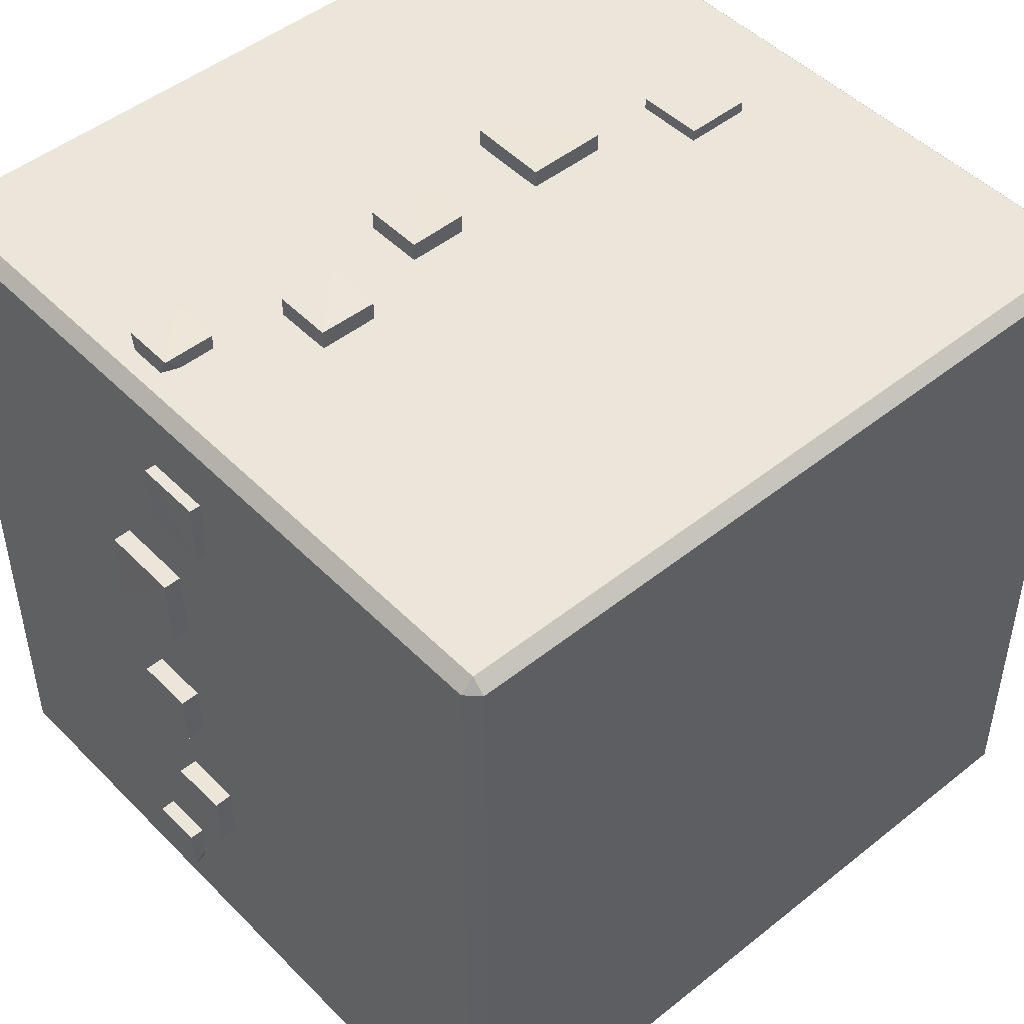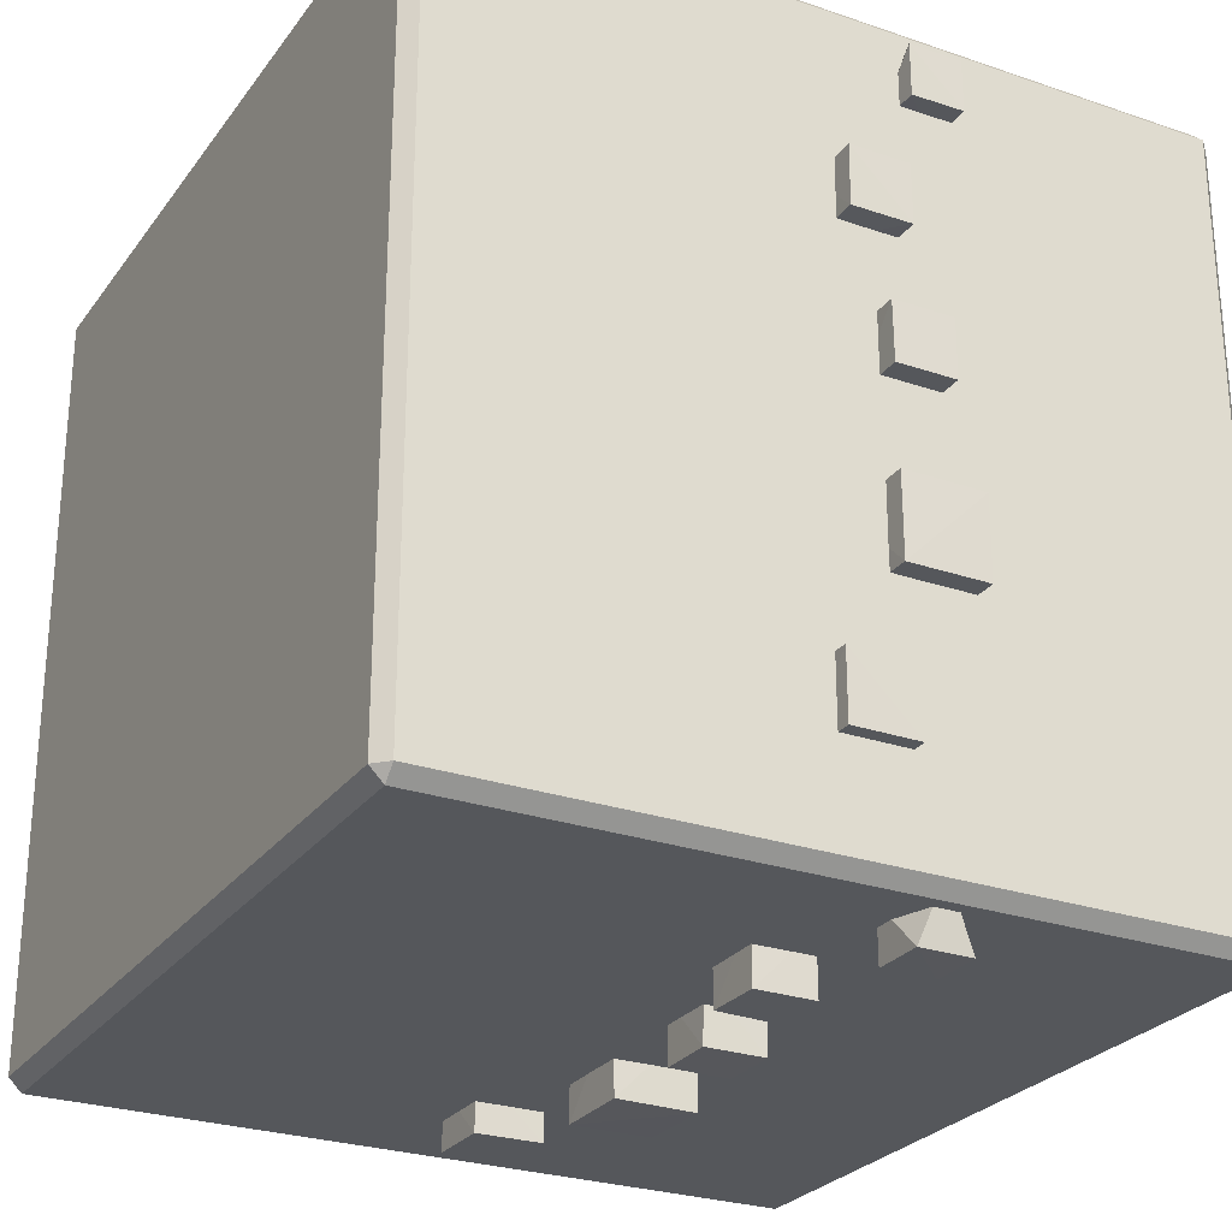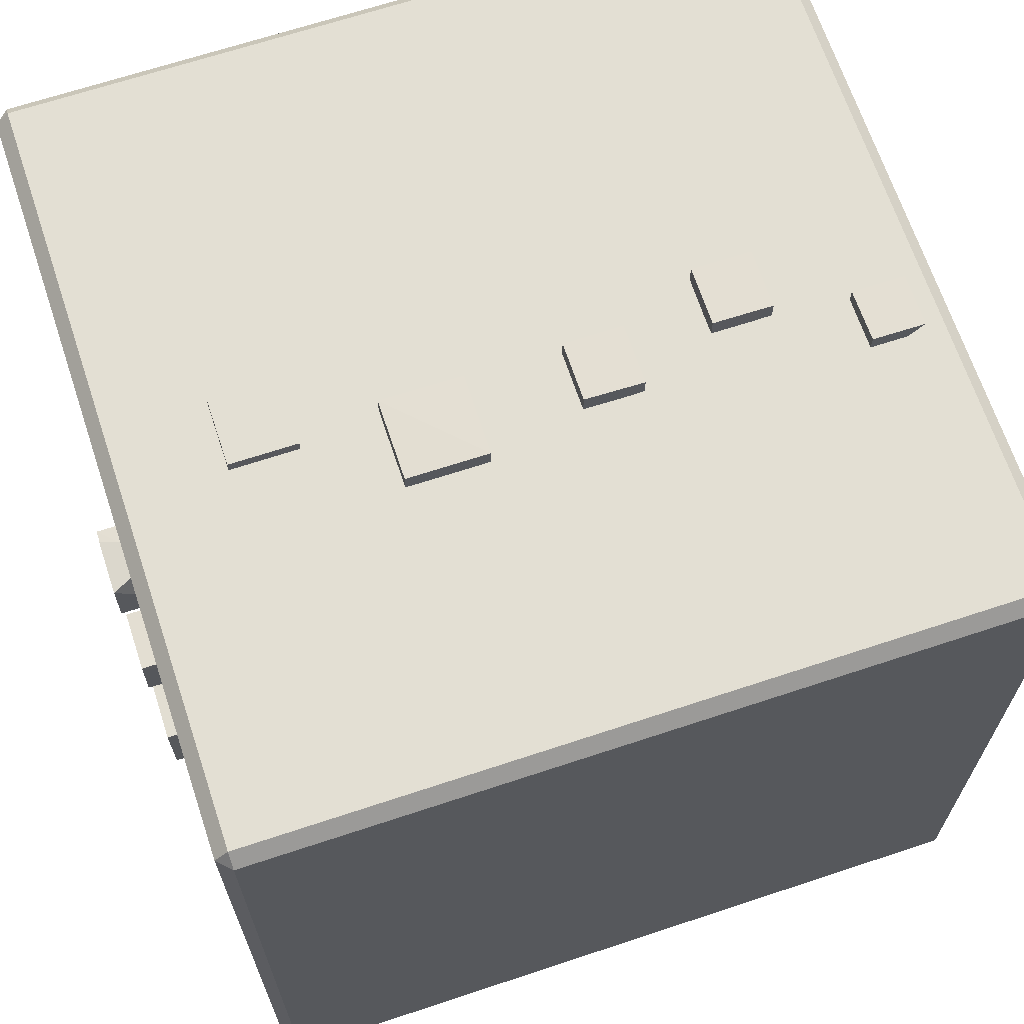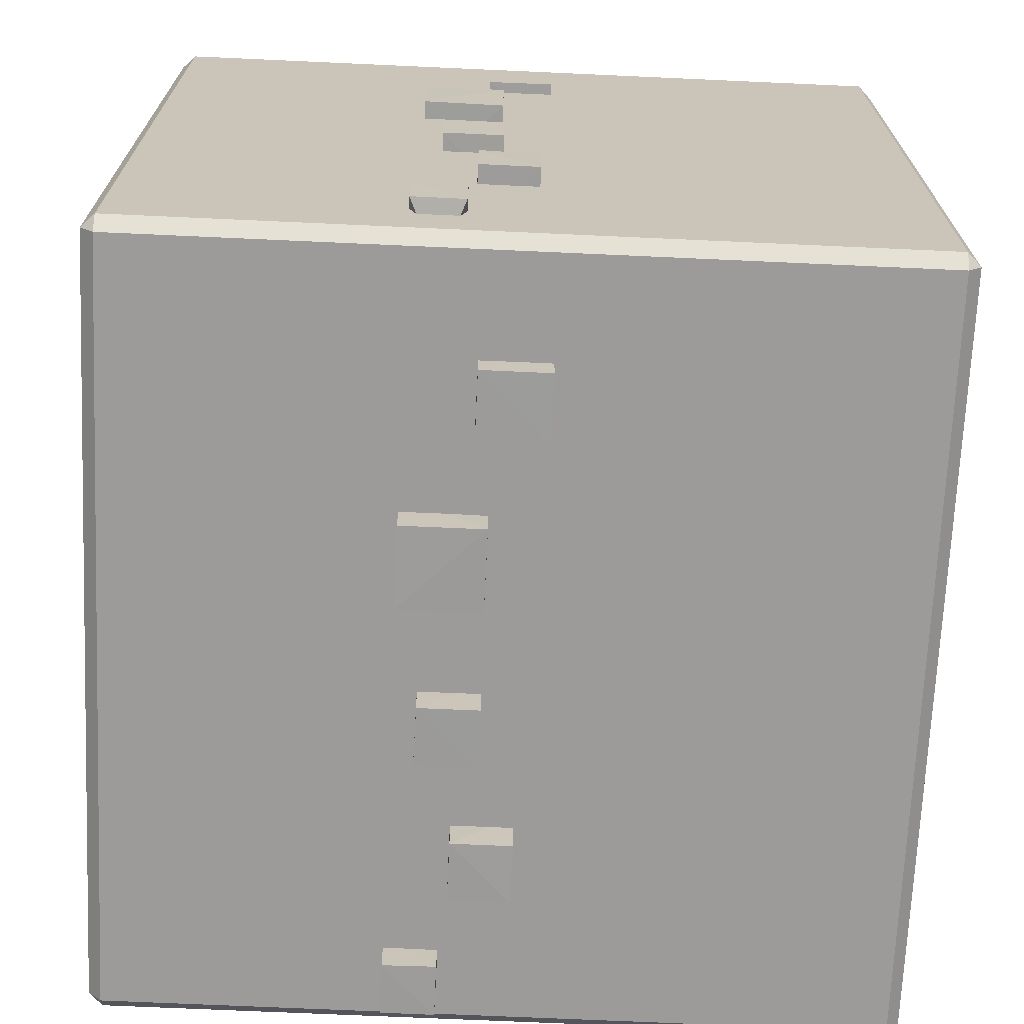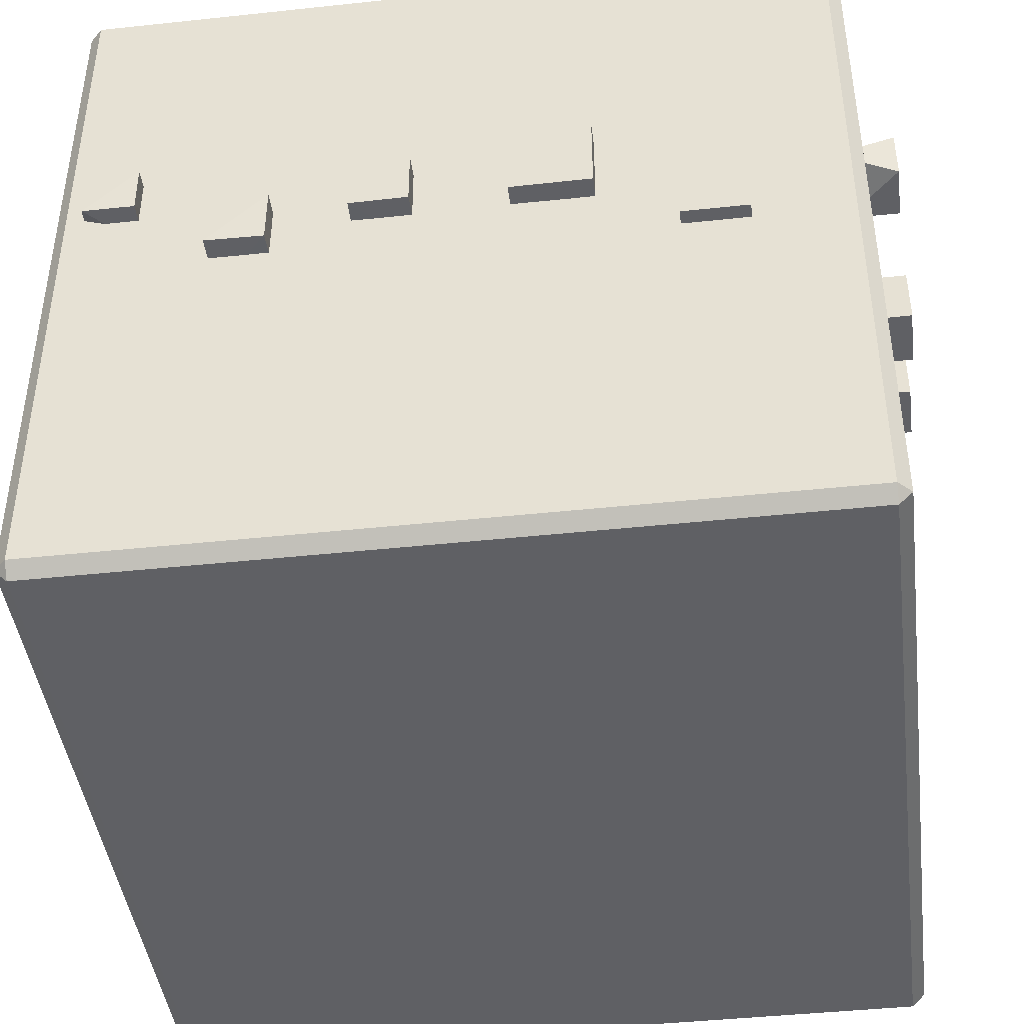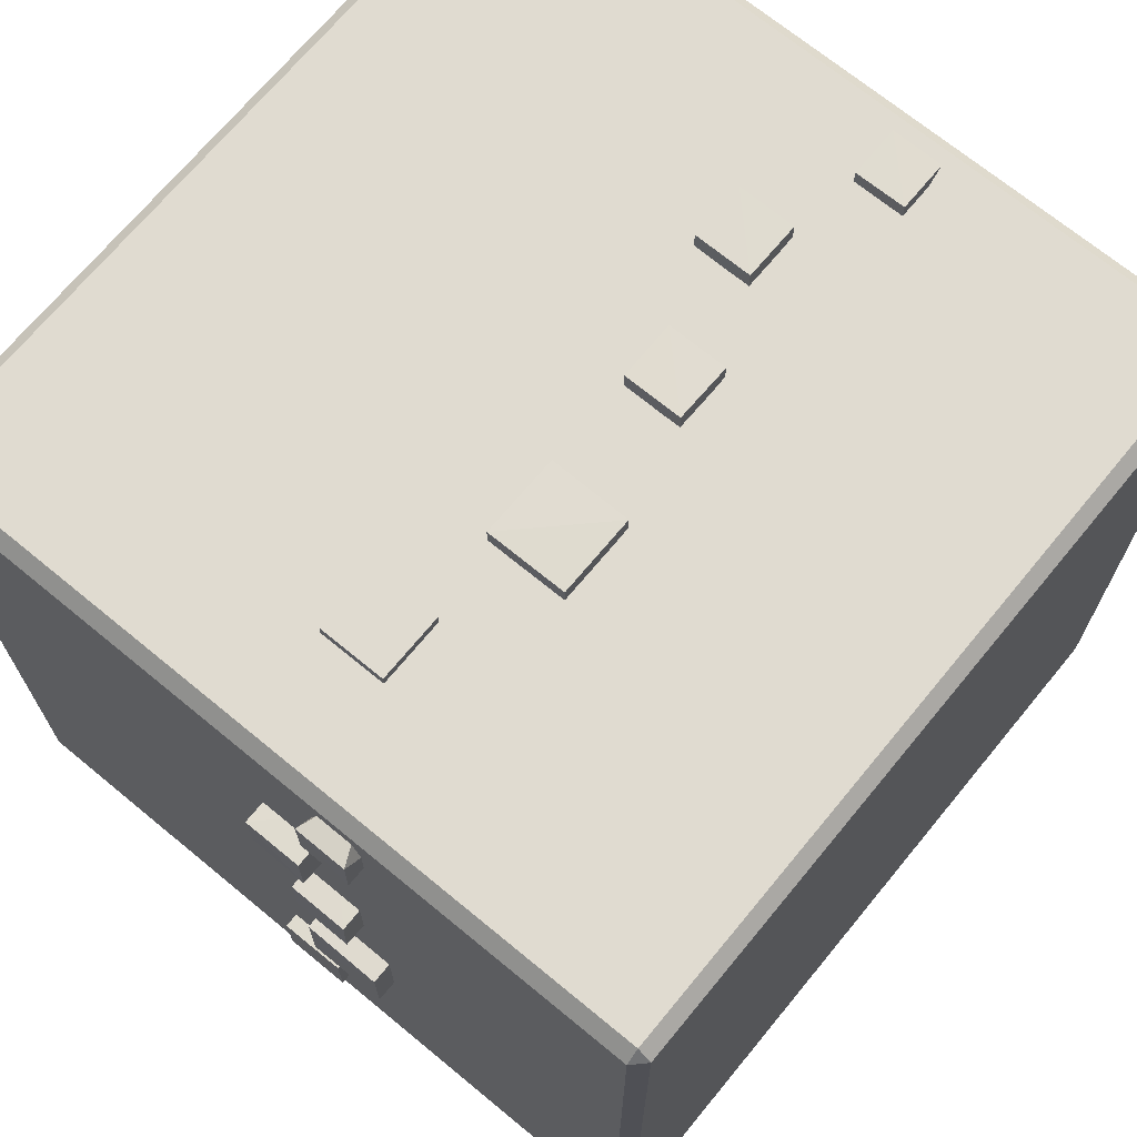
<metadata>
{"format":"obj","ext":"obj","renderer":"f3d","projection":"perspective","resolution":1024,"background":"white","views":[{"elev":48.1,"azim":-41.8,"up":"+Z"},{"elev":-26.6,"azim":61.8,"up":"+Z"},{"elev":67.1,"azim":161.6,"up":"+Z"},{"elev":-69.9,"azim":-92.6,"up":"+Z"},{"elev":-43.6,"azim":97.2,"up":"+Y"},{"elev":69.9,"azim":129.5,"up":"+Z"}]}
</metadata>
<code>
o 278151_23_06_15_13_26_19_1
v -1.046 1.07 0.4293
v -1.045 1.275 0.4289
v -0.8963 0.9782 -0.5128
v -1.046 1.276 0.225
v -1.044 1.071 0.2226
v -0.8988 1.067 -0.01629
v -0.8409 1.277 0.4303
v -0.8388 1.275 0.2232
v -1.029 1.108 0.7978
v -1.029 0.9381 0.7977
v -1.028 1.108 0.6278
v -0.879 1.109 0.6286
v -1.029 0.9379 0.6296
v -0.838 1.071 0.428
v -0.8404 1.069 0.225
v -0.8772 1.108 0.7978
v -0.8783 0.9372 0.7986
v -0.8774 0.9387 0.6276
v -0.8982 1.127 -0.5138
v -1.049 1.217 -0.01716
v -1.048 1.067 -0.01736
v -1.047 1.22 -0.1662
v -1.047 1.066 -0.1662
v -1.049 1.127 -0.363
v -1.048 1.128 -0.513
v -1.04 1.278 -0.7015
v -1.038 1.147 -0.7008
v -0.9063 1.279 -0.7013
v -1.038 1.279 -0.833
v -0.9071 1.146 -0.7022
v -1.038 1.147 -0.8333
v -0.898 1.22 -0.01725
v -0.8966 1.218 -0.167
v -0.8968 1.129 -0.3634
v -0.8813 1.208 -0.8553
v -1.046 0.9773 -0.3645
v -0.8981 0.9784 -0.3619
v -1.048 0.9782 -0.5138
v -0.8969 1.069 -0.1684
f 7 2 1
f 4 1 2
f 7 4 2
f 8 5 4
f 1 4 5
f 20 6 32
f 36 38 3
f 14 8 7
f 7 8 4
f 14 15 8
f 9 17 16
f 17 9 10
f 13 17 10
f 9 13 10
f 9 12 11
f 18 13 11
f 18 11 12
f 9 11 13
f 17 13 18
f 7 1 14
f 15 1 5
f 6 20 21
f 9 16 12
f 16 17 18
f 12 16 18
f 15 14 1
f 8 15 5
f 20 32 22
f 22 32 33
f 33 39 22
f 22 39 23
f 20 22 23
f 34 25 24
f 34 19 25
f 27 28 26
f 26 28 29
f 31 26 29
f 31 29 35
f 28 35 29
f 31 30 27
f 27 26 31
f 30 31 35
f 34 3 19
f 33 32 39
f 6 39 32
f 28 27 30
f 35 28 30
f 20 23 21
f 37 24 36
f 24 37 34
f 38 24 25
f 25 19 38
f 24 38 36
f 38 19 3
f 23 6 21
f 37 3 34
f 6 23 39
f 37 36 3
o Cube
v -0.9665 0 0.9665
v -0.9665 0.03348 1
v -1 0.03348 0.9665
v -0.9665 1.967 1
v -0.9665 2 0.9665
v -1 1.967 0.9665
v -0.9665 0 -0.9665
v -1 0.03348 -0.9665
v -0.9665 0.03348 -1
v -0.9665 2 -0.9665
v -0.9665 1.967 -1
v -1 1.967 -0.9665
v 0.9665 0 0.9665
v 1 0.03348 0.9665
v 0.9665 0.03348 1
v 0.9665 2 0.9665
v 0.9665 1.967 1
v 1 1.967 0.9665
v 0.9665 0 -0.9665
v 0.9665 0.03348 -1
v 1 0.03348 -0.9665
v 0.9665 2 -0.9665
v 1 1.967 -0.9665
v 0.9665 1.967 -1
f 54 56 43 41
f 60 62 57 53
f 61 49 44 55
f 42 45 51 47
f 48 50 63 59
f 40 41 42
f 43 44 45
f 46 47 48
f 49 50 51
f 52 53 54
f 55 56 57
f 58 59 60
f 61 62 63
f 46 40 42 47
f 41 43 45 42
f 44 49 51 45
f 50 48 47 51
f 58 46 48 59
f 49 61 63 50
f 62 60 59 63
f 52 58 60 53
f 61 55 57 62
f 56 54 53 57
f 40 52 54 41
f 55 44 43 56
f 46 58 52 40
o 278151_23_06_15_13_26_19_1.001
v -0.342 1.07 -1.09
v -0.3417 1.275 -1.089
v 0.6 0.9782 -0.9401
v -0.1378 1.276 -1.09
v -0.1353 1.071 -1.088
v 0.1035 1.067 -0.9426
v -0.3431 1.277 -0.8847
v -0.136 1.275 -0.8825
v -0.7106 1.108 -1.072
v -0.7105 0.9381 -1.072
v -0.5406 1.108 -1.072
v -0.5414 1.109 -0.9228
v -0.5424 0.9379 -1.073
v -0.3408 1.071 -0.8818
v -0.1378 1.069 -0.8841
v -0.7106 1.108 -0.921
v -0.7114 0.9372 -0.9221
v -0.5404 0.9387 -0.9212
v 0.601 1.127 -0.942
v 0.1044 1.217 -1.092
v 0.1046 1.067 -1.092
v 0.2534 1.22 -1.091
v 0.2534 1.066 -1.091
v 0.4502 1.127 -1.093
v 0.6002 1.128 -1.092
v 0.7887 1.278 -1.083
v 0.788 1.147 -1.082
v 0.7885 1.279 -0.9501
v 0.9202 1.279 -1.082
v 0.7895 1.146 -0.9508
v 0.9205 1.147 -1.082
v 0.1045 1.22 -0.9418
v 0.2543 1.218 -0.9404
v 0.4506 1.129 -0.9405
v 0.9426 1.208 -0.9251
v 0.4517 0.9773 -1.09
v 0.4492 0.9784 -0.9419
v 0.601 0.9782 -1.092
v 0.2557 1.069 -0.9407
f 70 65 64
f 67 64 65
f 70 67 65
f 71 68 67
f 64 67 68
f 83 69 95
f 99 101 66
f 77 71 70
f 70 71 67
f 77 78 71
f 72 80 79
f 80 72 73
f 76 80 73
f 72 76 73
f 72 75 74
f 81 76 74
f 81 74 75
f 72 74 76
f 80 76 81
f 70 64 77
f 78 64 68
f 69 83 84
f 72 79 75
f 79 80 81
f 75 79 81
f 78 77 64
f 71 78 68
f 83 95 85
f 85 95 96
f 96 102 85
f 85 102 86
f 83 85 86
f 97 88 87
f 97 82 88
f 90 91 89
f 89 91 92
f 94 89 92
f 94 92 98
f 91 98 92
f 94 93 90
f 90 89 94
f 93 94 98
f 97 66 82
f 96 95 102
f 69 102 95
f 91 90 93
f 98 91 93
f 83 86 84
f 100 87 99
f 87 100 97
f 101 87 88
f 88 82 101
f 87 101 99
f 101 82 66
f 86 69 84
f 100 66 97
f 69 86 102
f 100 99 66
o 278151_23_06_15_13_26_19_1.002
v 0.3506 1.07 1.047
v 0.3503 1.275 1.046
v -0.5914 0.9782 0.8974
v 0.1464 1.276 1.047
v 0.1439 1.071 1.045
v -0.0949 1.067 0.8999
v 0.3517 1.277 0.842
v 0.1446 1.275 0.8399
v 0.7192 1.108 1.03
v 0.7191 0.9381 1.03
v 0.5492 1.108 1.029
v 0.55 1.109 0.8802
v 0.551 0.9379 1.03
v 0.3494 1.071 0.8392
v 0.1464 1.069 0.8415
v 0.7192 1.108 0.8783
v 0.72 0.9372 0.8794
v 0.549 0.9387 0.8786
v -0.5924 1.127 0.8993
v -0.09578 1.217 1.05
v -0.09598 1.067 1.049
v -0.2448 1.22 1.048
v -0.2448 1.066 1.048
v -0.4416 1.127 1.05
v -0.5916 1.128 1.049
v -0.7801 1.278 1.041
v -0.7794 1.147 1.039
v -0.7799 1.279 0.9074
v -0.9116 1.279 1.04
v -0.7809 1.146 0.9082
v -0.9119 1.147 1.039
v -0.09587 1.22 0.8991
v -0.2456 1.218 0.8978
v -0.442 1.129 0.8979
v -0.934 1.208 0.8825
v -0.4431 0.9773 1.047
v -0.4405 0.9784 0.8992
v -0.5924 0.9782 1.049
v -0.247 1.069 0.8981
f 109 104 103
f 106 103 104
f 109 106 104
f 110 107 106
f 103 106 107
f 122 108 134
f 138 140 105
f 116 110 109
f 109 110 106
f 116 117 110
f 111 119 118
f 119 111 112
f 115 119 112
f 111 115 112
f 111 114 113
f 120 115 113
f 120 113 114
f 111 113 115
f 119 115 120
f 109 103 116
f 117 103 107
f 108 122 123
f 111 118 114
f 118 119 120
f 114 118 120
f 117 116 103
f 110 117 107
f 122 134 124
f 124 134 135
f 135 141 124
f 124 141 125
f 122 124 125
f 136 127 126
f 136 121 127
f 129 130 128
f 128 130 131
f 133 128 131
f 133 131 137
f 130 137 131
f 133 132 129
f 129 128 133
f 132 133 137
f 136 105 121
f 135 134 141
f 108 141 134
f 130 129 132
f 137 130 132
f 122 125 123
f 139 126 138
f 126 139 136
f 140 126 127
f 127 121 140
f 126 140 138
f 140 121 105
f 125 108 123
f 139 105 136
f 108 125 141
f 139 138 105
o 278151_23_06_15_13_26_19_1.003
v 1.055 1.07 -0.3495
v 1.054 1.275 -0.3491
v 0.9049 0.9782 0.5926
v 1.055 1.276 -0.1452
v 1.053 1.071 -0.1428
v 0.9074 1.067 0.09603
v 0.8495 1.277 -0.3505
v 0.8474 1.275 -0.1435
v 1.037 1.108 -0.718
v 1.037 0.9381 -0.718
v 1.037 1.108 -0.5481
v 0.8876 1.109 -0.5488
v 1.037 0.9379 -0.5498
v 0.8466 1.071 -0.3483
v 0.849 1.069 -0.1452
v 0.8858 1.108 -0.718
v 0.8869 0.9372 -0.7189
v 0.8861 0.9387 -0.5478
v 0.9068 1.127 0.5935
v 1.057 1.217 0.09691
v 1.056 1.067 0.09711
v 1.056 1.22 0.246
v 1.055 1.066 0.246
v 1.058 1.127 0.4428
v 1.057 1.128 0.5927
v 1.048 1.278 0.7812
v 1.047 1.147 0.7805
v 0.9149 1.279 0.7811
v 1.047 1.279 0.9127
v 0.9157 1.146 0.782
v 1.047 1.147 0.9131
v 0.9066 1.22 0.097
v 0.9052 1.218 0.2468
v 0.9054 1.129 0.4432
v 0.8899 1.208 0.9351
v 1.055 0.9773 0.4443
v 0.9067 0.9784 0.4417
v 1.057 0.9782 0.5935
v 0.9055 1.069 0.2482
f 148 143 142
f 145 142 143
f 148 145 143
f 149 146 145
f 142 145 146
f 161 147 173
f 177 179 144
f 155 149 148
f 148 149 145
f 155 156 149
f 150 158 157
f 158 150 151
f 154 158 151
f 150 154 151
f 150 153 152
f 159 154 152
f 159 152 153
f 150 152 154
f 158 154 159
f 148 142 155
f 156 142 146
f 147 161 162
f 150 157 153
f 157 158 159
f 153 157 159
f 156 155 142
f 149 156 146
f 161 173 163
f 163 173 174
f 174 180 163
f 163 180 164
f 161 163 164
f 175 166 165
f 175 160 166
f 168 169 167
f 167 169 170
f 172 167 170
f 172 170 176
f 169 176 170
f 172 171 168
f 168 167 172
f 171 172 176
f 175 144 160
f 174 173 180
f 147 180 173
f 169 168 171
f 176 169 171
f 161 164 162
f 178 165 177
f 165 178 175
f 179 165 166
f 166 160 179
f 165 179 177
f 179 160 144
f 164 147 162
f 178 144 175
f 147 164 180
f 178 177 144

</code>
